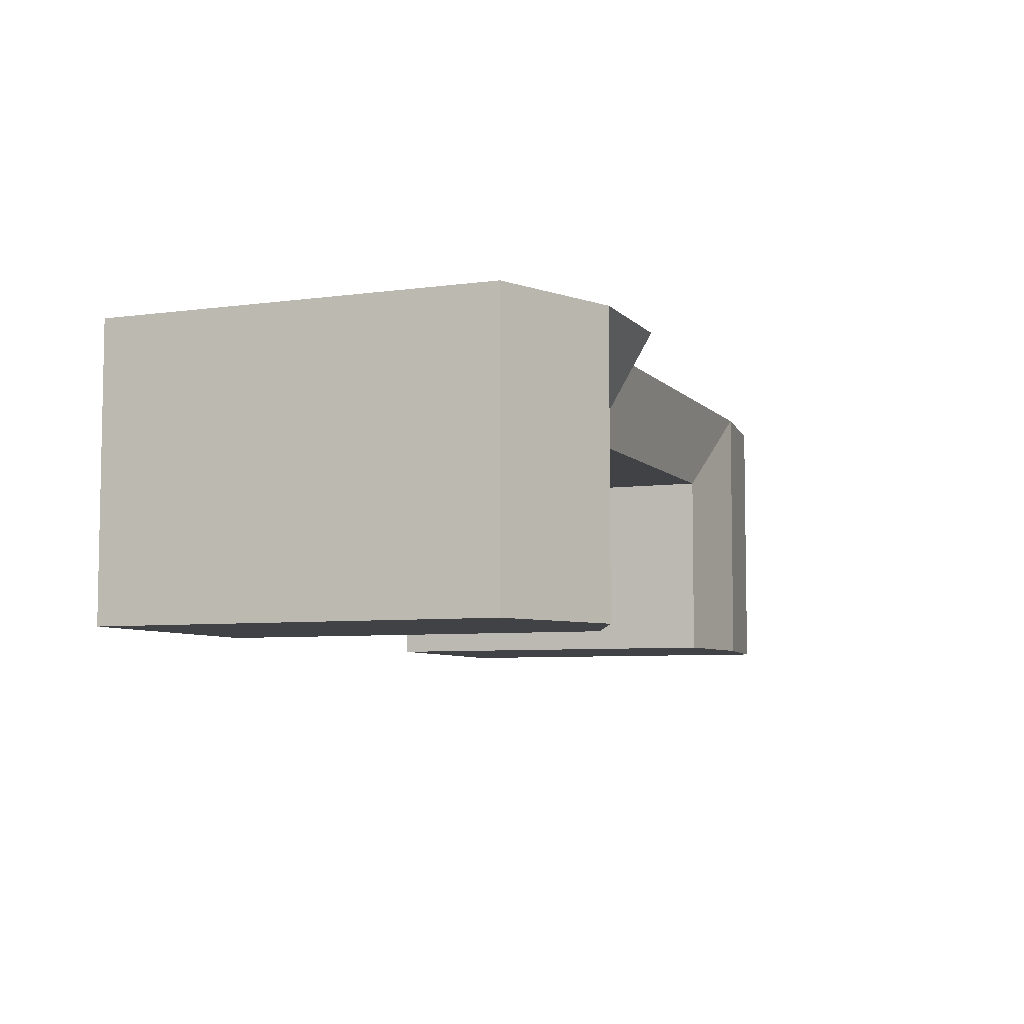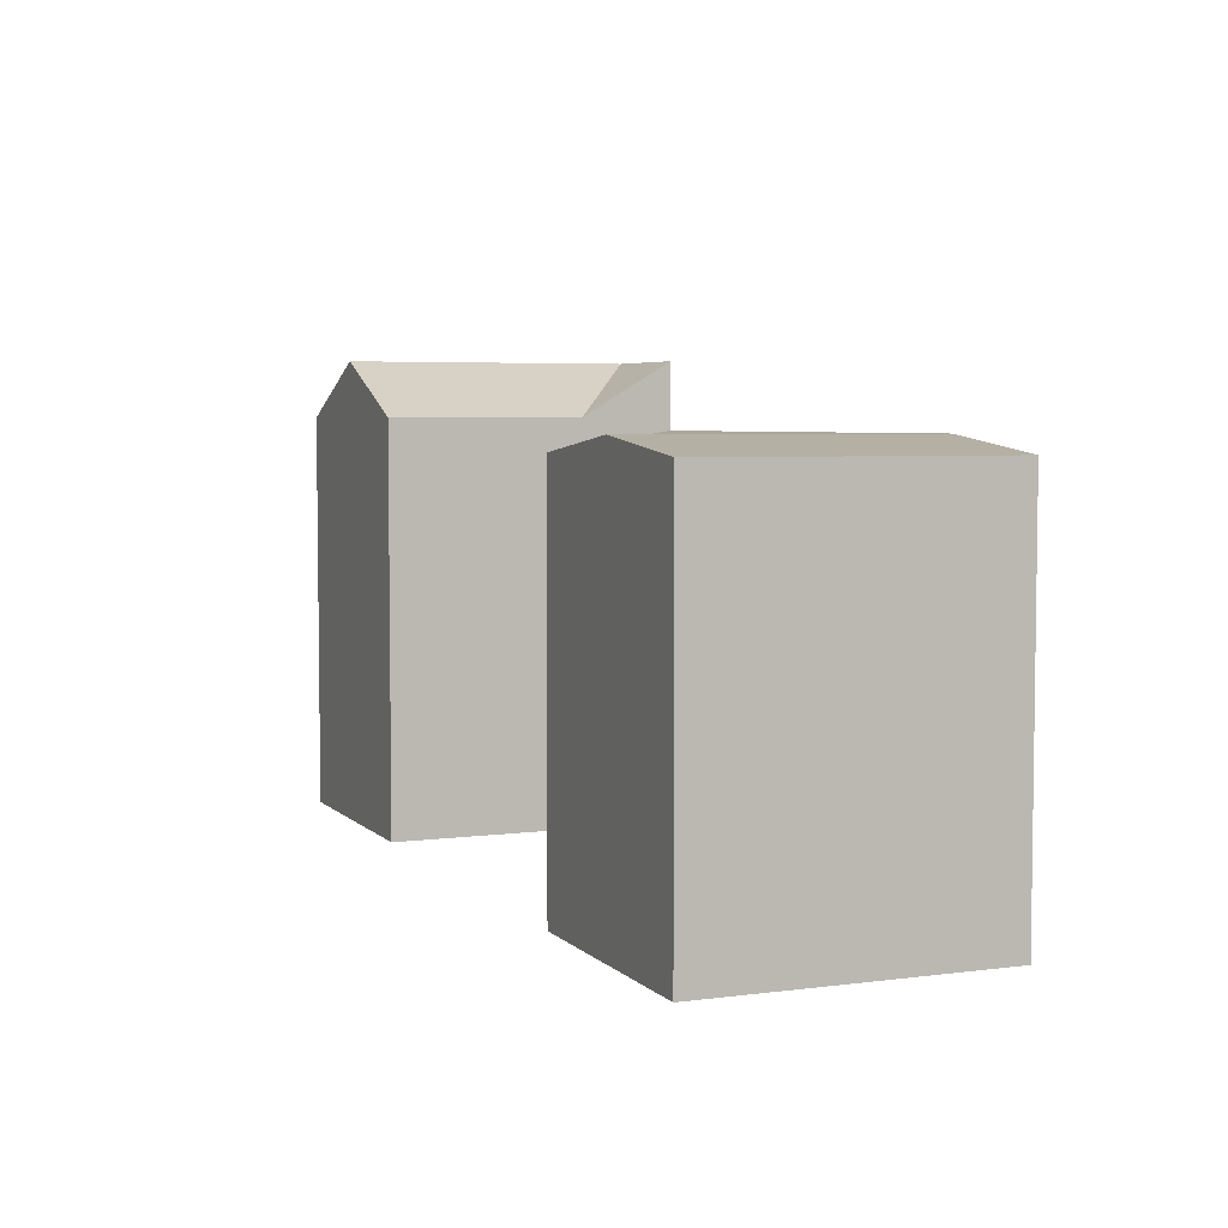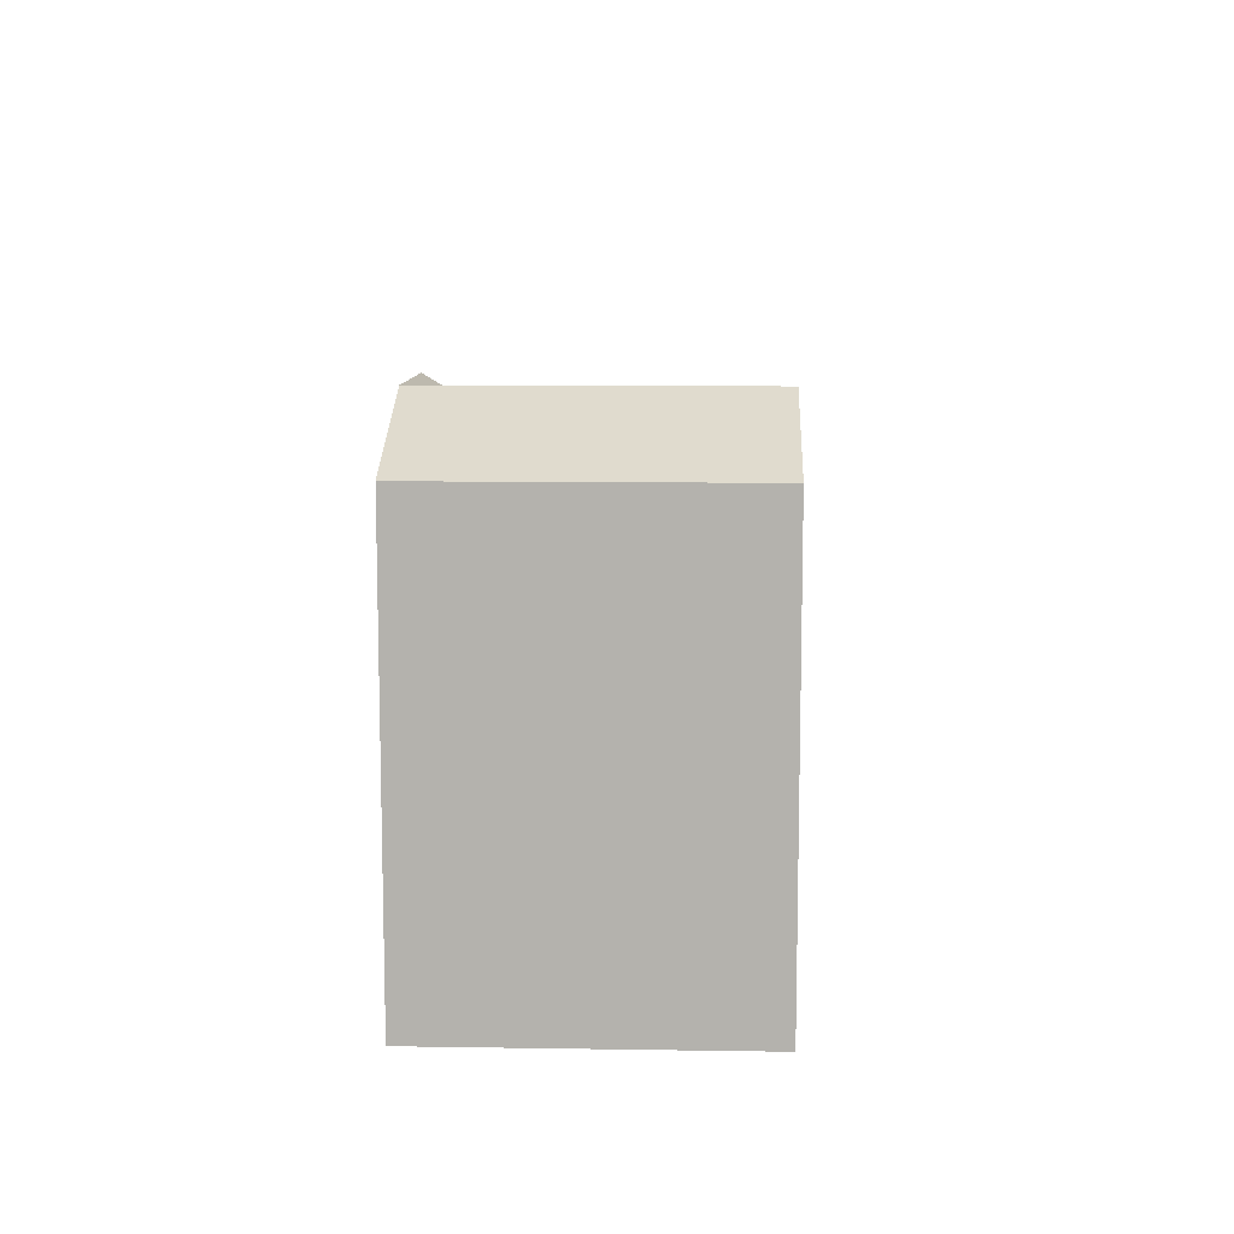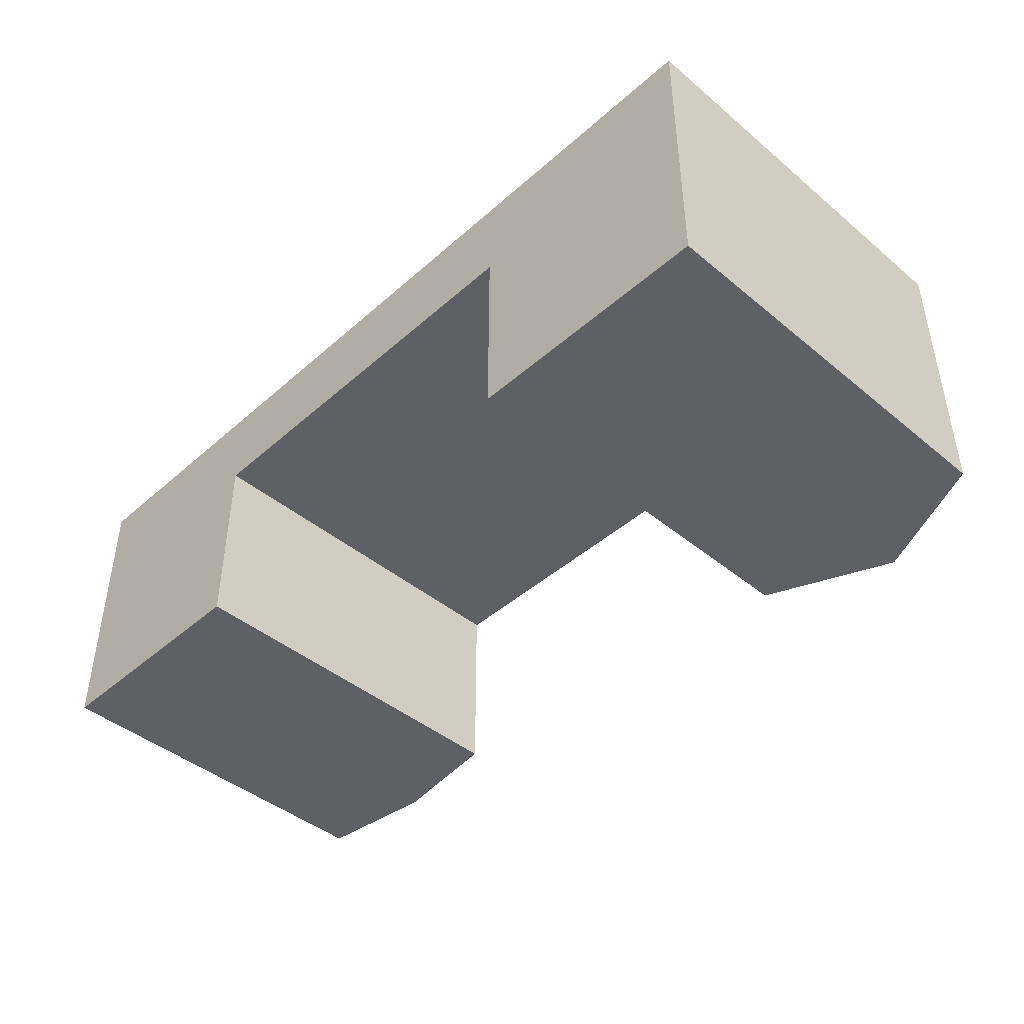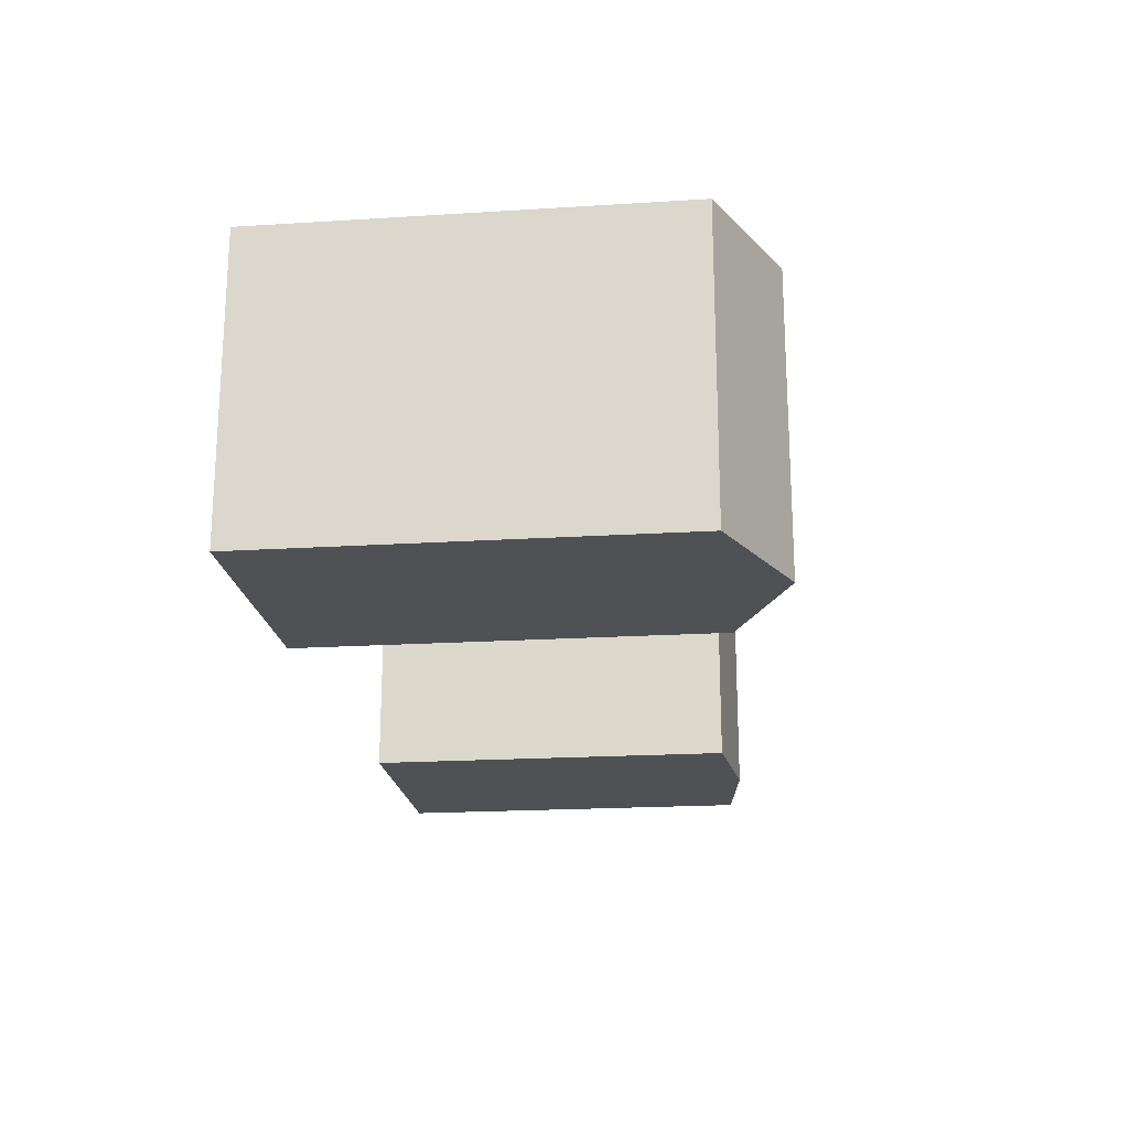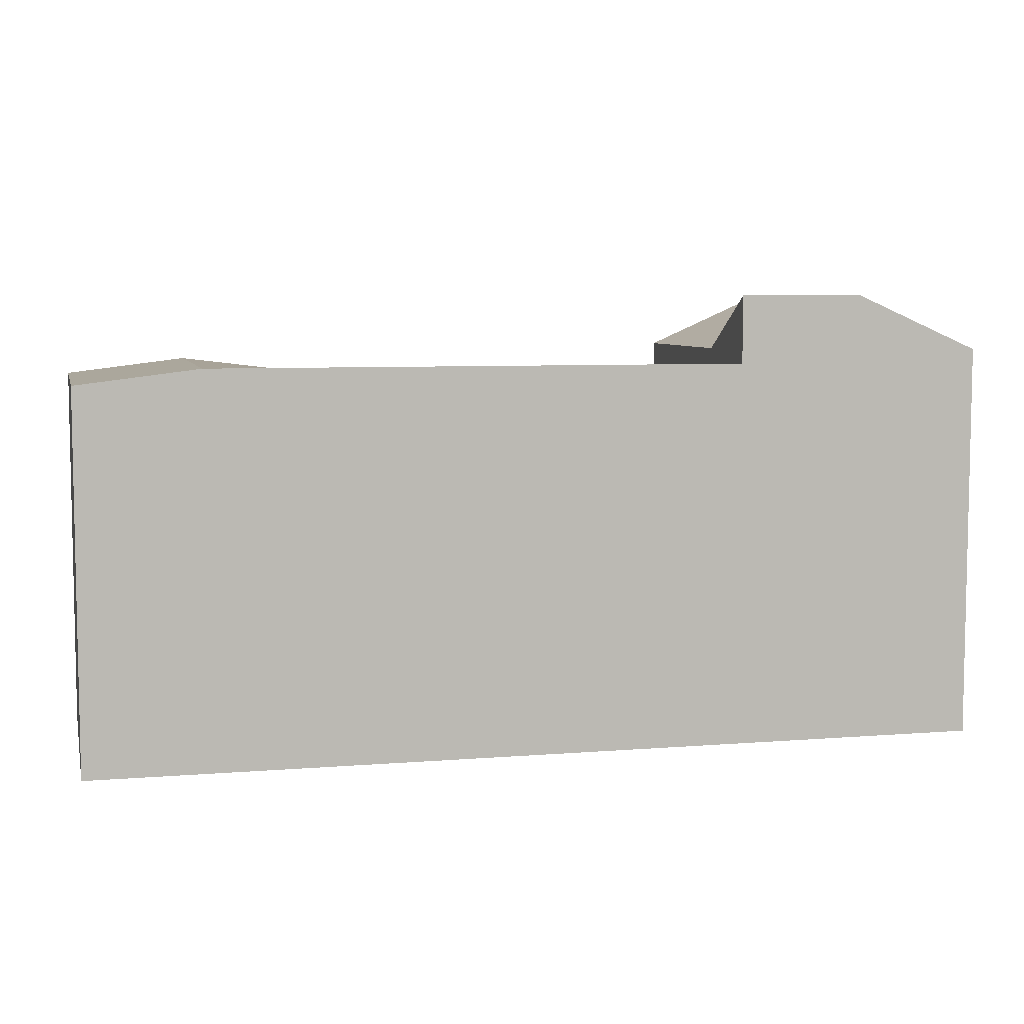
<metadata>
{"format":"obj","ext":"obj","renderer":"f3d","projection":"perspective","resolution":1024,"background":"white","views":[{"elev":-6.4,"azim":112.1,"up":"+Z"},{"elev":4.8,"azim":-112.7,"up":"+Y"},{"elev":10.1,"azim":92.3,"up":"+Y"},{"elev":-43.7,"azim":45.8,"up":"+Z"},{"elev":-20.0,"azim":96.6,"up":"+Z"},{"elev":6.6,"azim":-13.6,"up":"+Y"}]}
</metadata>
<code>
v  6.331 -1.392e-18 0.02273
v  0.0004165 19.59 -0.0006198
v  0 0 0
v  12.66 -2.784e-18 0.04547
v  34.39 -7.562e-18 0.1235
v  40.98 -9.01e-18 0.1471
v  47.56 -1.046e-17 0.1708
v  34.39 20.36 0.1229
v  47.56 21.02 0.1701
v  12.66 20.36 0.04482
v  6.331 20.36 0.02209
v  34.39 23.91 0.1227
v  40.98 23.91 0.1464
v  34.37 21.02 -14.99
v  40.96 9.171e-16 -14.98
v  34.37 9.178e-16 -14.99
v  47.54 9.164e-16 -14.97
v  47.54 21.02 -14.97
v  40.96 23.91 -14.98
v  0.0597 19.59 -15.05
v  6.39 9.208e-16 -15.04
v  0.05928 9.214e-16 -15.05
v  12.72 9.201e-16 -15.03
v  12.72 19.59 -15.03
v  6.391 20.36 -15.04
v  47.56 2.876e-16 -4.698
v  47.56 21.02 -4.698
v  34.39 21.02 -4.746
v  34.39 19.59 -4.746
v  34.38 2.905e-16 -4.745
v  0.01959 19.59 -4.869
v  0.01918 2.981e-16 -4.868
v  12.68 19.59 -4.823
v  12.68 2.953e-16 -4.823
v  40.97 23.91 -4.722
v  6.351 20.36 -4.846
g defaultobject
f 1 2 3
f 2 1 4
f 2 4 5
f 2 5 6
f 2 6 7
f 2 7 8
f 8 7 9
f 2 8 10
f 2 10 11
f 8 9 12
f 12 9 13
f 14 15 16
f 15 14 17
f 17 14 18
f 18 14 19
f 20 21 22
f 21 20 23
f 23 20 24
f 24 20 25
f 18 26 17
f 26 18 7
f 7 18 27
f 7 27 9
f 16 28 14
f 28 16 29
f 29 16 30
f 28 8 12
f 8 28 29
f 22 31 20
f 31 22 2
f 2 22 3
f 3 22 32
f 23 33 34
f 33 23 24
f 33 30 34
f 30 33 29
f 1 2 3
f 2 1 4
f 2 4 5
f 2 5 6
f 2 6 7
f 2 7 8
f 8 7 9
f 2 8 10
f 2 10 11
f 8 9 12
f 12 9 13
f 14 15 16
f 15 14 17
f 17 14 18
f 18 14 19
f 20 21 22
f 21 20 23
f 23 20 24
f 24 20 25
f 18 26 17
f 26 18 7
f 7 18 27
f 7 27 9
f 16 28 14
f 28 16 29
f 29 16 30
f 28 8 12
f 8 28 29
f 22 31 20
f 31 22 2
f 2 22 3
f 3 22 32
f 23 33 34
f 33 23 24
f 33 30 34
f 30 33 29
f 29 10 8
f 10 29 33
f 10 33 11
f 13 28 12
f 14 35 19
f 35 14 28
f 35 28 13
f 19 27 18
f 27 19 35
f 27 35 9
f 9 35 13
f 20 36 25
f 36 20 31
f 36 31 11
f 11 31 2
f 25 33 24
f 33 25 36
f 33 36 11
f 29 10 8
f 10 29 33
f 10 33 11
f 13 28 12
f 14 35 19
f 35 14 28
f 35 28 13
f 19 27 18
f 27 19 35
f 27 35 9
f 9 35 13
f 20 36 25
f 36 20 31
f 36 31 11
f 11 31 2
f 25 33 24
f 33 25 36
f 33 36 11
f 4 30 5
f 30 4 34
f 34 4 1
f 34 1 3
f 34 3 23
f 23 3 32
f 23 32 21
f 21 32 22
f 6 26 7
f 26 6 5
f 26 5 17
f 17 5 30
f 17 30 16
f 17 16 15
f 4 30 5
f 30 4 34
f 34 4 1
f 34 1 3
f 34 3 23
f 23 3 32
f 23 32 21
f 21 32 22
f 6 26 7
f 26 6 5
f 26 5 17
f 17 5 30
f 17 30 16
f 17 16 15

</code>
